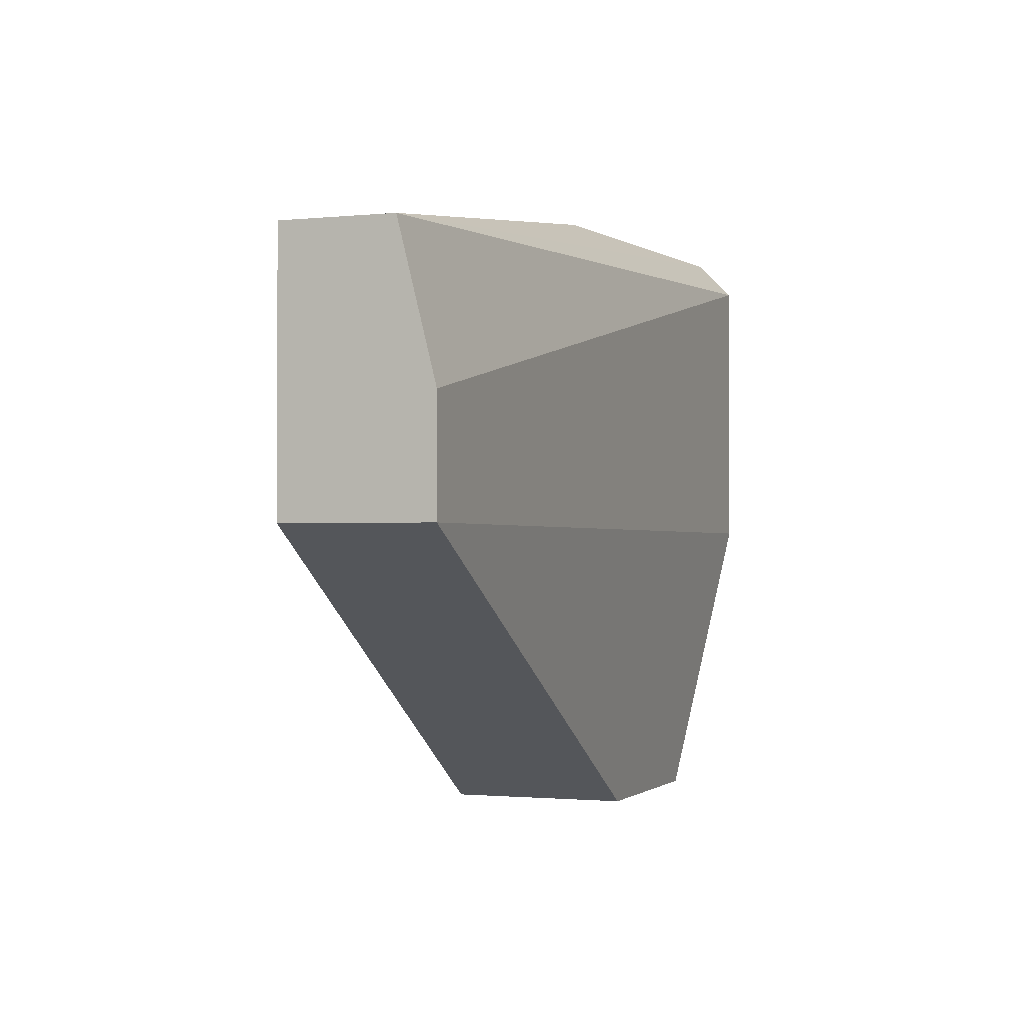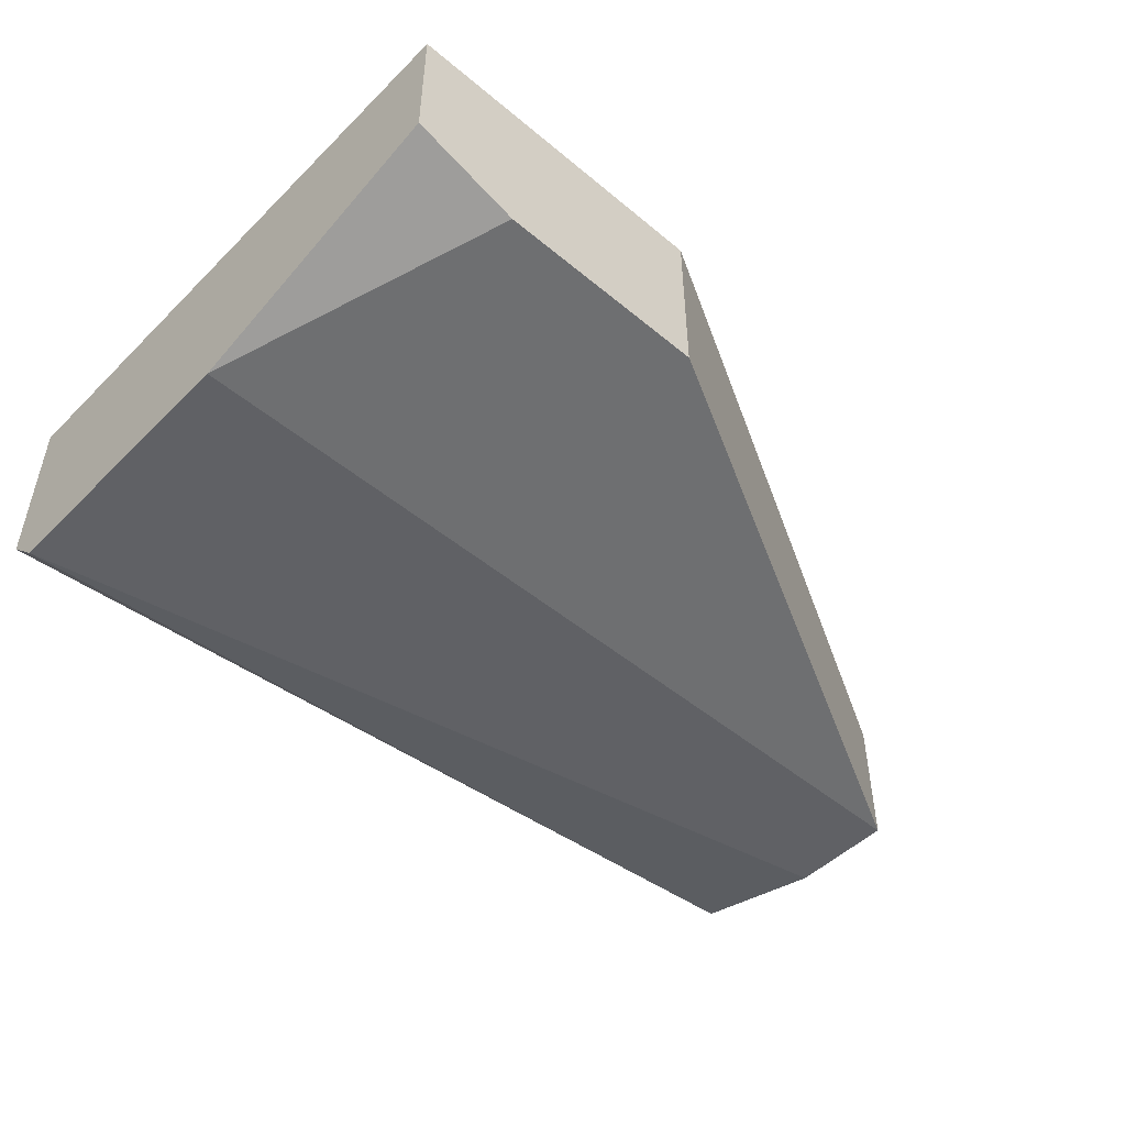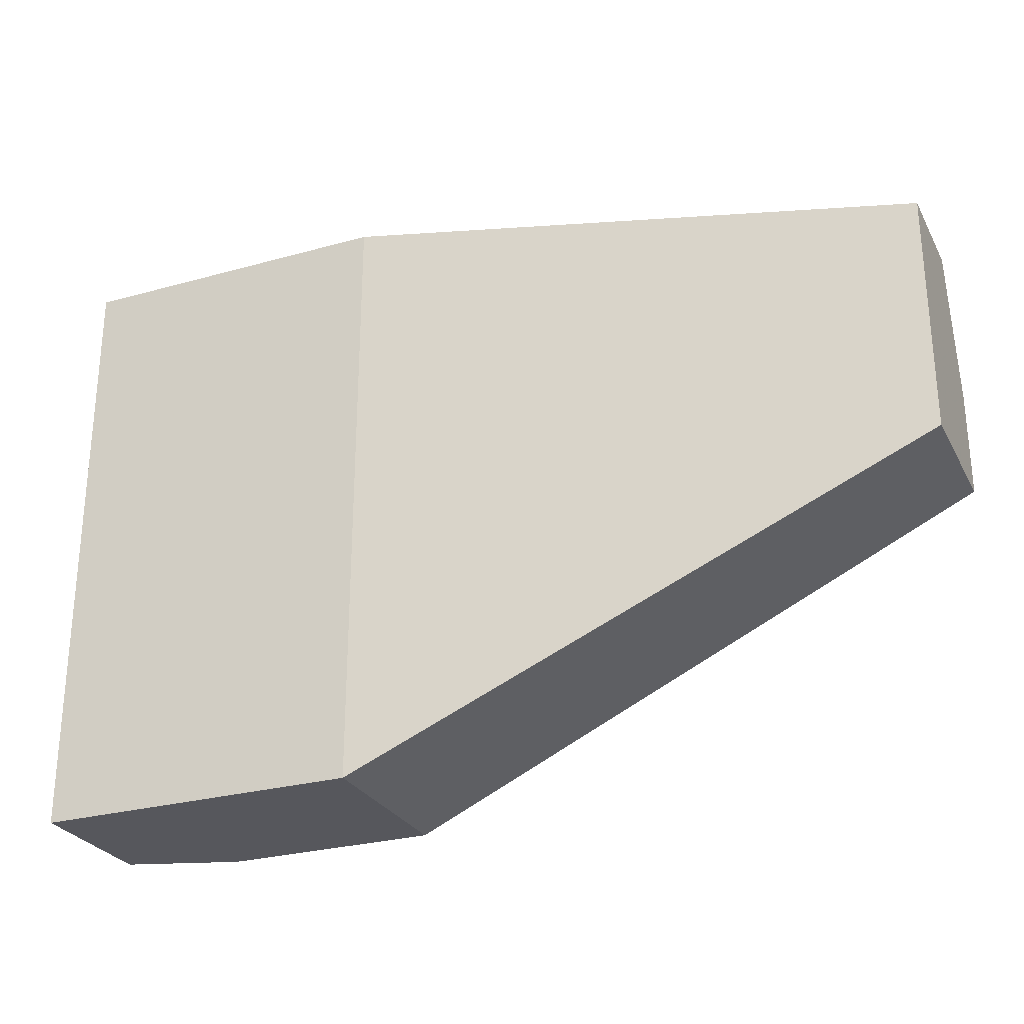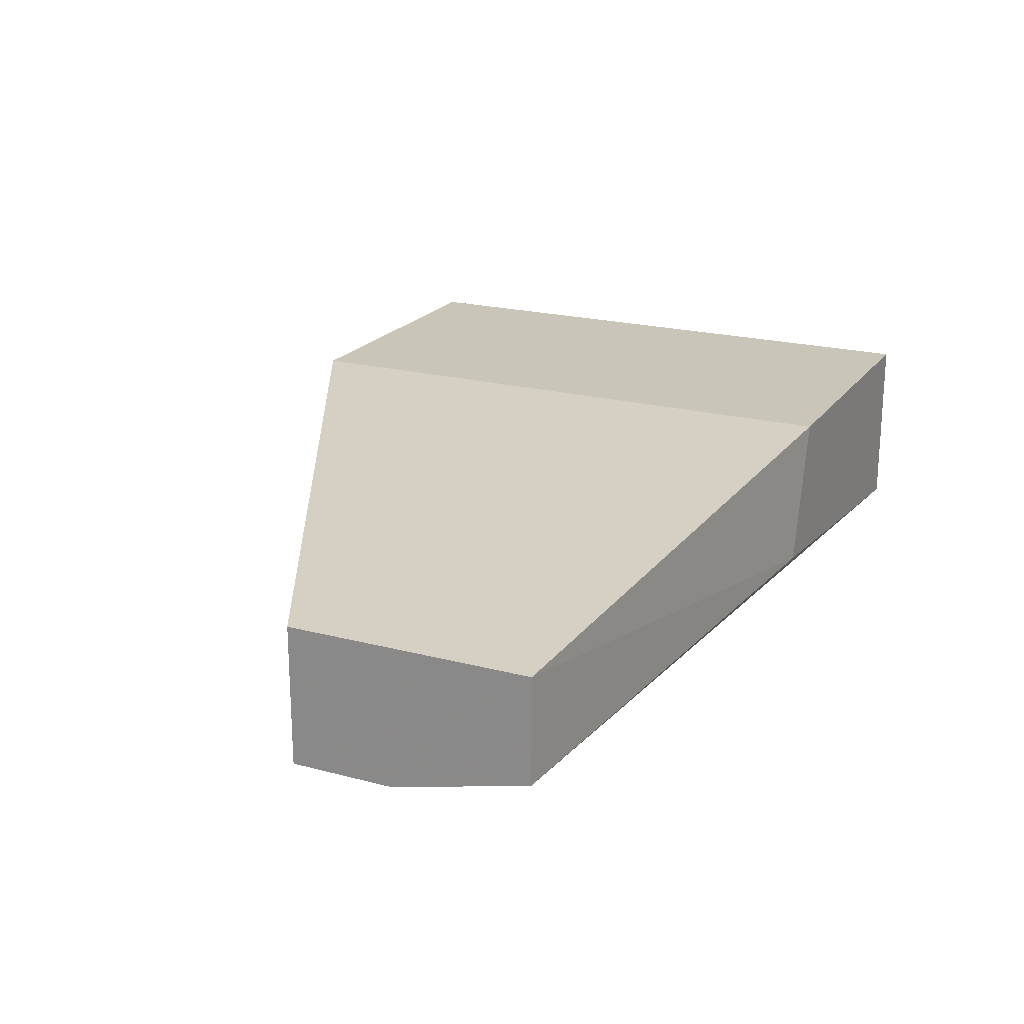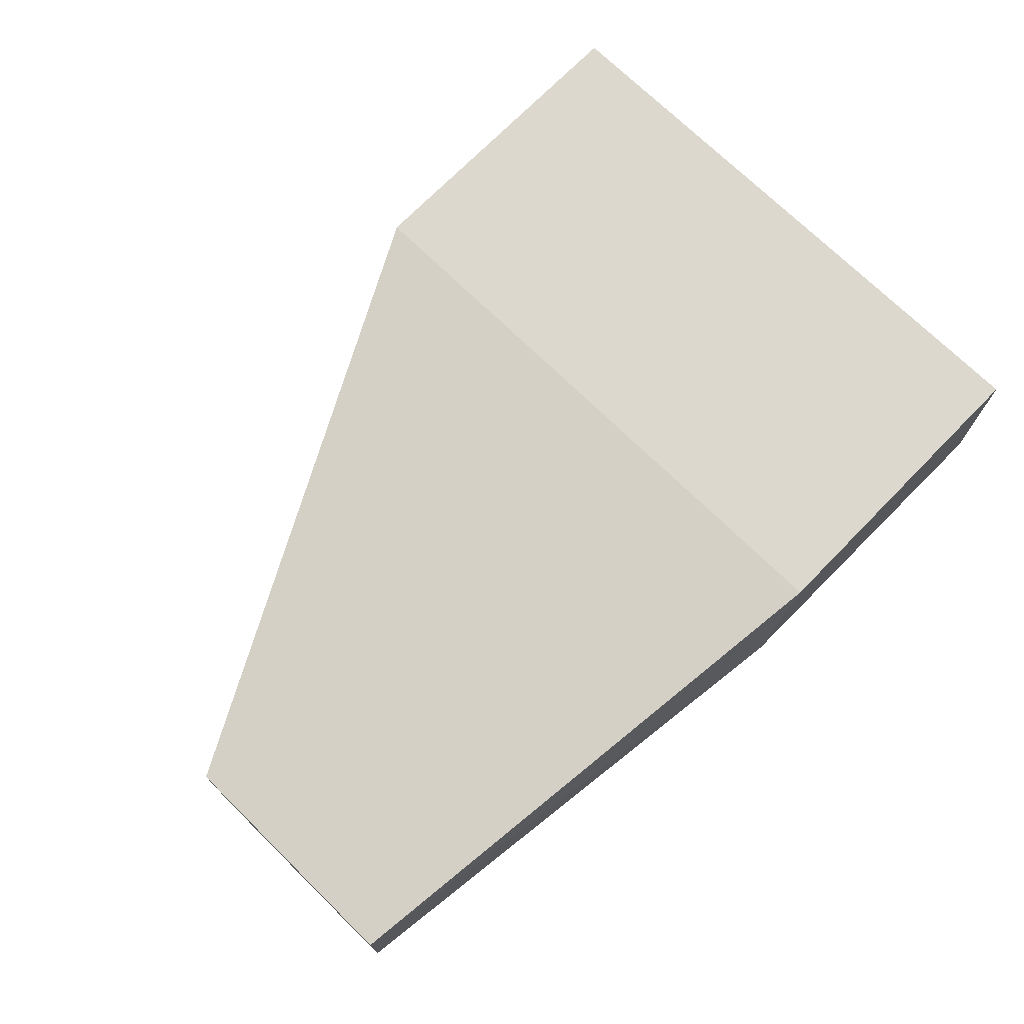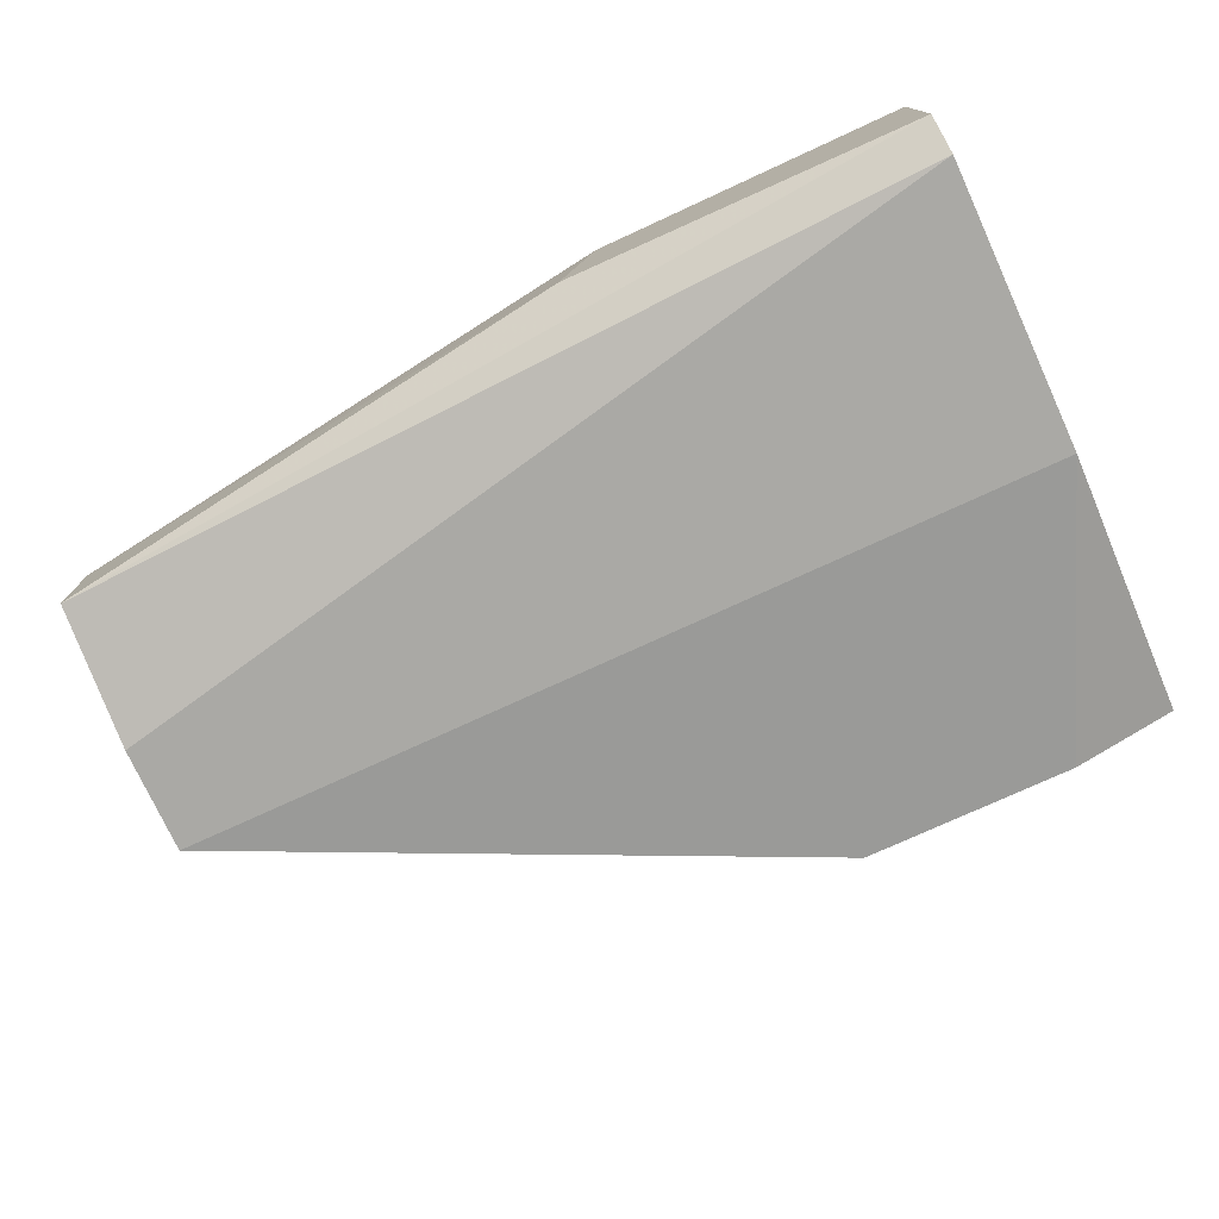
<metadata>
{"format":"obj","ext":"obj","renderer":"f3d","projection":"perspective","resolution":1024,"background":"white","views":[{"elev":-1.2,"azim":-69.0,"up":"+Z"},{"elev":-49.0,"azim":137.3,"up":"+Y"},{"elev":-27.5,"azim":-156.8,"up":"+Z"},{"elev":20.7,"azim":-64.5,"up":"+Y"},{"elev":72.4,"azim":-45.6,"up":"+Y"},{"elev":-75.4,"azim":24.7,"up":"+Y"}]}
</metadata>
<code>
v 0.01862 0.0247 0.02182
v 0.01156 0.02571 0.03897
v -0.003578 0.0247 0.03695
v -0.003578 0.02773 0.02989
v -0.003578 0.02773 0.03695
v -0.003578 0.02369 0.02989
v -0.003578 0.02369 0.03292
v 0.01257 0.0247 0.02182
v 0.01257 0.02974 0.02182
v 0.01257 0.02974 0.03897
v 0.02165 0.0247 0.03897
v 0.02165 0.02571 0.02182
v 0.02165 0.02974 0.02182
v 0.02165 0.02974 0.03897
v 0.02165 0.02369 0.02989
v 0.02165 0.02369 0.03796
f 12 15 1
f 8 6 9
f 8 9 13
f 9 10 13
f 2 10 5
f 10 9 5
f 10 2 14
f 16 13 14
f 13 10 14
f 6 8 15
f 16 6 15
f 13 16 15
f 2 5 3
f 5 6 3
f 9 6 4
f 6 5 4
f 5 9 4
f 8 13 12
f 13 15 12
f 6 16 7
f 16 3 7
f 3 6 7
f 14 2 11
f 16 14 11
f 2 3 11
f 3 16 11
f 15 8 1
f 8 12 1

</code>
